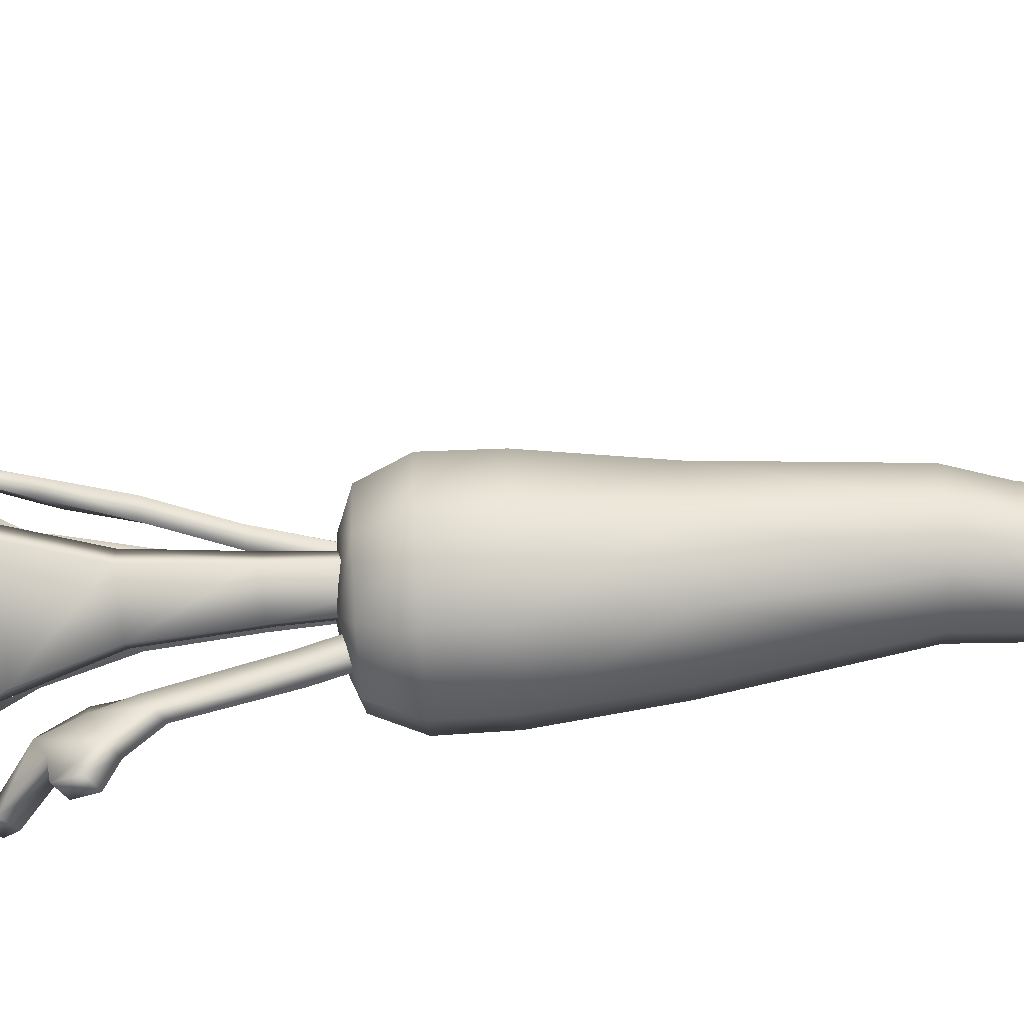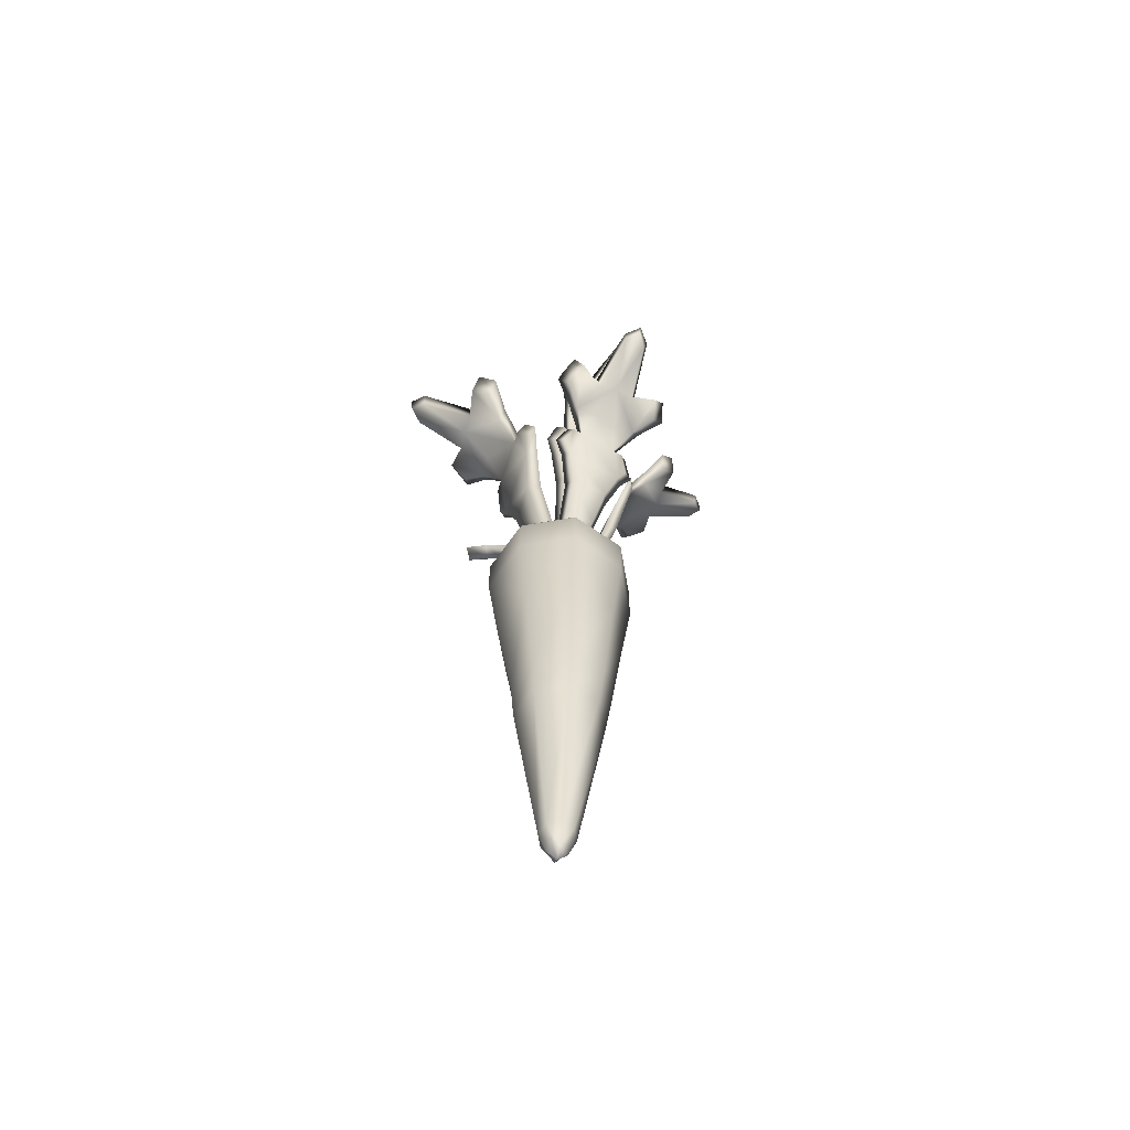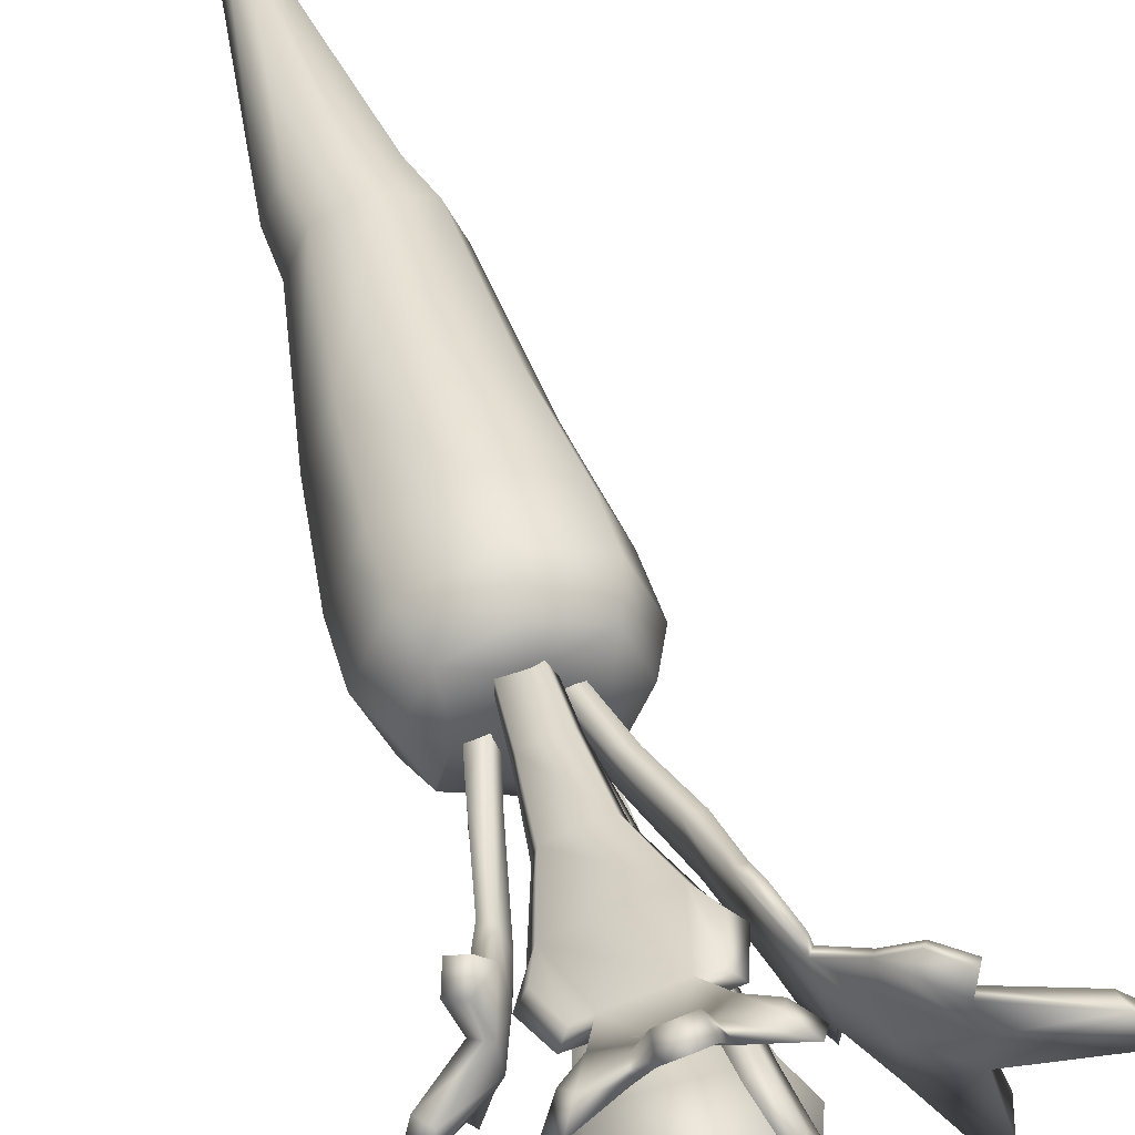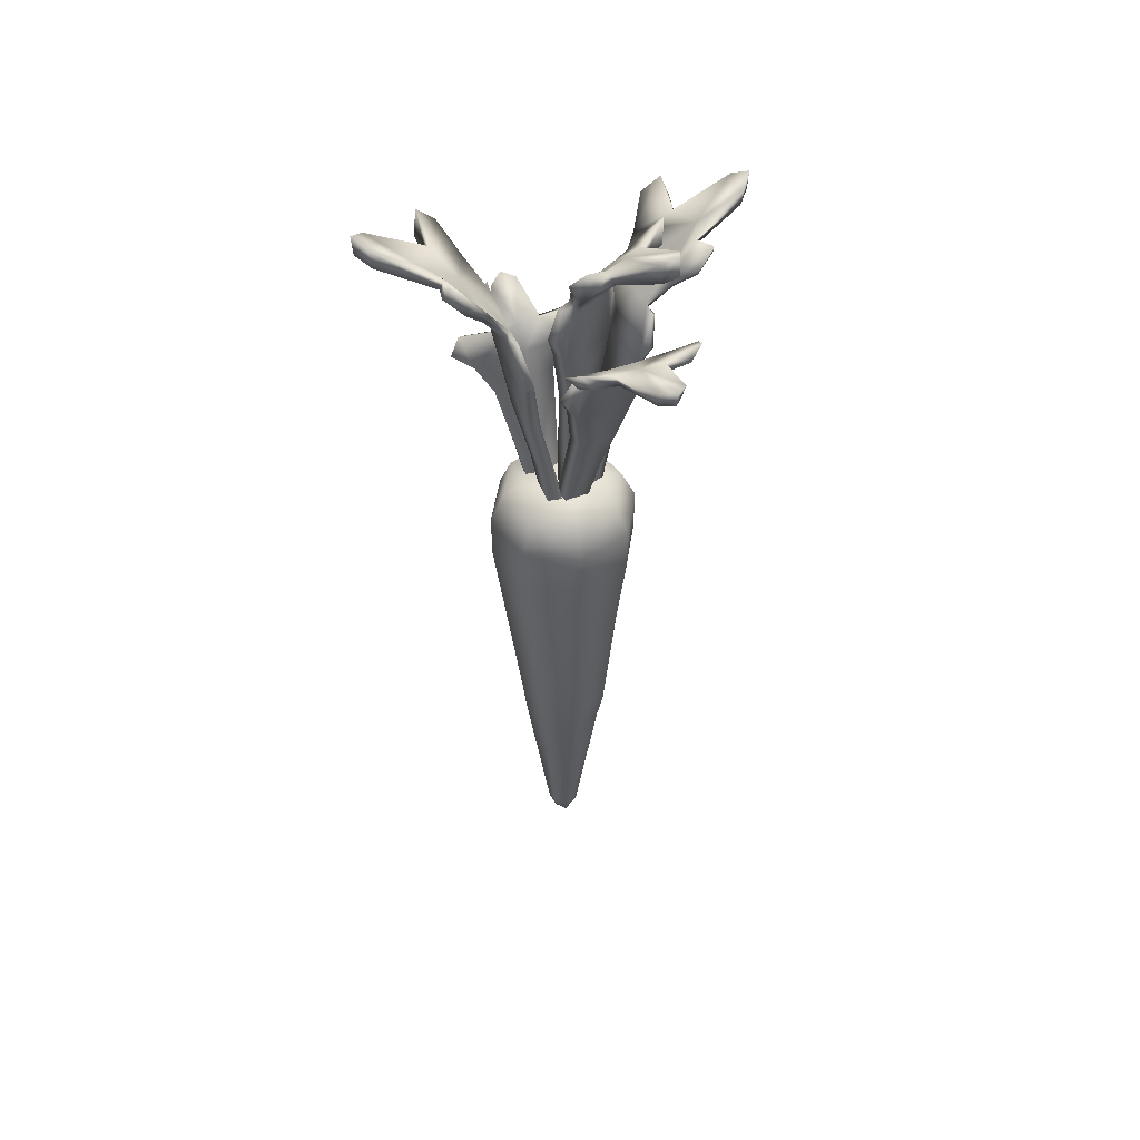
<metadata>
{"format":"obj","ext":"obj","renderer":"f3d","projection":"perspective","resolution":1024,"background":"white","views":[{"elev":-78.7,"azim":-86.9,"up":"+Z"},{"elev":-65.0,"azim":-102.6,"up":"+Y"},{"elev":47.6,"azim":163.9,"up":"+Z"},{"elev":47.6,"azim":-104.3,"up":"+Y"}]}
</metadata>
<code>
o Carrot_Cylinder.064
v 0.01581 0.2421 0.06118
v 0.003039 0.2417 0.06393
v 0.001832 0.2466 0.06854
v 0.01781 0.247 0.06535
v 0.03919 0.2568 0.06618
v 0.02249 0.2748 0.1064
v 0.03756 0.2663 0.07648
v 0.02806 0.243 0.05795
v 0.03265 0.2084 0.04122
v 0.02749 0.2263 0.04631
v 0.02031 0.2255 0.04807
v 0.0179 0.1644 0.03833
v 0.0271 0.1953 0.04039
v 0.01324 0.1271 0.03068
v 0.007979 0.06466 0.02133
v -0.01767 0.2543 0.07702
v 0.01039 0.2742 0.1087
v -0.01326 0.2642 0.08618
v -0.009479 0.2418 0.06576
v -0.0178 0.2072 0.05323
v -0.01189 0.2263 0.05552
v 0.01761 0.2792 0.1142
v -0.00405 0.2255 0.05392
v -0.01183 0.194 0.05007
v -0.003217 0.1629 0.04361
v 0.001277 0.2584 0.08083
v -0.003592 0.06397 0.02362
v -0.002886 0.1255 0.03447
v 0.0222 0.2593 0.07684
v 0.0119 0.2603 0.08
v 0.04564 0.266 0.06229
v 0.04334 0.2765 0.07278
v 0.01795 0.2902 0.115
v 0.02424 0.2857 0.1068
v 0.02434 0.2669 0.07458
v 0.03207 0.2502 0.0548
v 0.0376 0.2118 0.03606
v 0.03157 0.2305 0.04182
v 0.01939 0.1643 0.03084
v 0.01235 0.2658 0.08456
v 0.02269 0.2316 0.04494
v 0.03048 0.1987 0.03458
v 0.01355 0.1247 0.02291
v 0.006653 0.06028 0.01223
v -0.02533 0.2632 0.07518
v -0.02007 0.2739 0.08431
v 0.009111 0.2851 0.1096
v -0.001737 0.2658 0.07931
v -0.01479 0.2487 0.06384
v -0.02328 0.2113 0.0499
v -0.01674 0.2305 0.05263
v -0.007042 0.1626 0.0369
v -0.007807 0.2316 0.05166
v -0.01702 0.1972 0.04547
v -0.006503 0.1229 0.02723
v -0.007761 0.05954 0.0148
v -0.002951 0.07327 -0.003369
v -0.01712 0.1267 0.001497
v -0.03786 0.1905 -0.001263
v -0.04486 0.2186 0.008702
v -0.02807 0.1602 0.003107
v -0.046 0.2185 0.000526
v -0.0429 0.2029 -0.006311
v -0.05841 0.2333 -0.000548
v -0.07536 0.2458 0.01472
v -0.1086 0.2594 0.02777
v -0.08108 0.2543 -0.004834
v -0.07104 0.2462 -0.01121
v -3e-06 0.07255 0.01239
v -0.01223 0.1264 0.02346
v -0.02551 0.1874 0.042
v -0.03722 0.2158 0.03644
v -0.07406 0.2458 0.02924
v -0.0212 0.1593 0.03202
v -0.03372 0.2141 0.04446
v -0.02719 0.1979 0.04909
v -0.04809 0.2302 0.05064
v -0.06996 0.2442 0.04322
v -0.1054 0.2585 0.0443
v -0.1145 0.2625 0.03773
v -0.06789 0.2505 0.06446
v -0.0563 0.2419 0.06635
v -0.07594 0.2395 0.02931
v -0.07238 0.2378 0.04047
v -0.02502 0.1282 0.005627
v -0.01259 0.07614 0.001472
v -0.07693 0.239 0.01761
v -0.03538 0.1598 0.007341
v -0.04281 0.1869 0.003336
v -0.04724 0.2129 0.01186
v -0.1134 0.2532 0.03676
v -0.04907 0.2143 0.00476
v -0.04645 0.1987 -0.001489
v -0.06039 0.2268 0.004892
v -0.08297 0.2451 0.002087
v -0.1075 0.25 0.02857
v -0.07291 0.2377 -0.003313
v -0.009985 0.07565 0.01413
v -0.02074 0.1281 0.02329
v -0.03187 0.1846 0.0388
v -0.02941 0.1591 0.03044
v -0.04061 0.2107 0.03402
v -0.03862 0.2107 0.04058
v -0.03285 0.1951 0.04444
v -0.05151 0.2243 0.04589
v -0.07191 0.2422 0.05763
v -0.1049 0.2493 0.04179
v -0.06053 0.2345 0.05883
v -0.05215 0.2308 0.03401
v -0.05577 0.2319 0.01657
v -0.05827 0.2255 0.01854
v -0.05515 0.2246 0.03249
v 0.005136 0.04665 0.009867
v 0.0056 0.1187 -0.004329
v 0.02021 0.2032 -0.02329
v 0.01077 0.2422 -0.03166
v 0.007671 0.1638 -0.01514
v 0.02098 0.241 -0.0314
v 0.02794 0.2192 -0.02734
v 0.02048 0.2618 -0.04433
v 0.008113 0.2812 -0.06373
v 0.000472 0.3031 -0.0995
v 0.02953 0.2904 -0.06659
v 0.03408 0.2782 -0.05551
v -0.0115 0.0475 0.01059
v -0.01765 0.1208 -0.002499
v -0.03496 0.2049 -0.0182
v -0.02462 0.2423 -0.0287
v -0.006965 0.2812 -0.07178
v -0.02304 0.1657 -0.01231
v -0.0351 0.241 -0.02654
v -0.04277 0.2198 -0.02096
v -0.0337 0.2634 -0.04123
v -0.02199 0.2824 -0.06236
v -0.01699 0.3038 -0.09868
v -0.008668 0.3089 -0.107
v -0.04367 0.2933 -0.0632
v -0.04785 0.2814 -0.05173
v -0.007155 0.2749 -0.06658
v -0.01923 0.2738 -0.06458
v 0.002619 0.1217 -0.01303
v 0.001772 0.0517 -0.000697
v 0.004946 0.2727 -0.06591
v 0.004376 0.1642 -0.02328
v 0.01506 0.1995 -0.02926
v 0.006876 0.2354 -0.03477
v -0.008416 0.2964 -0.106
v 0.01596 0.2362 -0.03539
v 0.02227 0.2146 -0.03191
v 0.01479 0.2539 -0.04729
v 0.02214 0.2793 -0.06973
v -0.001099 0.2908 -0.09871
v 0.02572 0.2682 -0.05875
v -0.01161 0.05248 0.000131
v -0.01613 0.1235 -0.0112
v -0.03027 0.2011 -0.02424
v -0.02022 0.1659 -0.02053
v -0.02147 0.2354 -0.03187
v -0.02982 0.2363 -0.03097
v -0.0364 0.2159 -0.02602
v -0.0287 0.2553 -0.04418
v -0.0366 0.2818 -0.0665
v -0.01508 0.2914 -0.09794
v -0.04 0.2709 -0.05513
v -0.01656 0.2627 -0.04903
v 0.001925 0.2622 -0.05021
v 0.000402 0.2538 -0.04713
v -0.0144 0.2542 -0.04596
v 0.009721 0.08944 0.008681
v 0.02802 0.1631 0.007445
v 0.01627 0.1141 0.006659
v 0.03279 0.1808 0.01617
v 0.03751 0.1951 0.002271
v 0.05737 0.2102 -0.006895
v 0.04351 0.1935 0.02038
v 0.04016 0.1845 0.02672
v 0.008334 0.08693 -0.01159
v 0.02259 0.1567 -0.02891
v 0.03534 0.1955 -0.01204
v 0.01444 0.1115 -0.01754
v 0.02977 0.1707 -0.03873
v 0.03678 0.19 -0.02581
v 0.05657 0.2071 -0.02196
v 0.06064 0.2133 -0.01561
v 0.04046 0.187 -0.04549
v 0.03681 0.1764 -0.05103
v 0.04175 0.1907 -0.01242
v 0.04325 0.185 -0.02476
v 0.01791 0.0889 0.005485
v 0.04406 0.1902 0.000381
v 0.02338 0.1136 0.004145
v 0.03271 0.1582 0.006032
v 0.06536 0.2066 -0.01506
v 0.0388 0.1754 0.01315
v 0.04998 0.1883 0.01654
v 0.06236 0.2036 -0.007421
v 0.04693 0.1794 0.02224
v 0.01678 0.08628 -0.01252
v 0.02214 0.1105 -0.01765
v 0.02854 0.1522 -0.02776
v 0.0366 0.1658 -0.03655
v 0.04696 0.1818 -0.04226
v 0.06152 0.2004 -0.0208
v 0.04361 0.1714 -0.04744
v 0.02885 0.1786 -0.008149
v 0.03587 0.1726 -0.01155
v 0.01533 0.08952 -0.004462
v 0.02389 0.1626 -0.007288
v 0.006992 0.09012 -0.002594
v 0.0135 0.115 -0.004106
v 0.02082 0.1142 -0.006502
v 0.02881 0.1575 -0.009878
v 0.000531 -0.007878 -0.03177
v 0.000698 0.09366 -0.03049
v 0.02736 -0.007878 -0.02065
v 0.02651 0.09366 -0.0198
v 0.03848 -0.007878 0.006176
v 0.0372 0.09366 0.006018
v 0.02736 -0.007878 0.03301
v 0.02651 0.09366 0.03183
v 0.000531 -0.007878 0.04412
v 0.000698 0.09366 0.04251
v -0.0263 -0.007878 0.03301
v -0.0251 0.09366 0.03182
v -0.03741 -0.007878 0.006176
v -0.03579 0.09366 0.006018
v -0.0263 -0.007878 -0.02065
v -0.02511 0.09366 -0.01979
v 0.02682 0.09366 -0.01903
v 0.000886 0.09928 -0.01574
v 0.000886 0.09927 0.02741
v -0.02068 0.09927 0.005838
v 0.000883 0.1021 0.005827
v 0.0226 0.09928 0.005839
v 0.002581 -0.2194 -0.003813
v 0.009658 -0.2195 -0.000887
v 0.01259 -0.2195 0.006176
v 0.009658 -0.2195 0.01324
v 0.002581 -0.2193 0.01617
v -0.004497 -0.2192 0.01324
v -0.007428 -0.2192 0.006176
v -0.004497 -0.2192 -0.000887
v 0.003008 -0.2329 0.01145
v 0.003008 -0.2329 0.000906
v -0.002272 -0.2328 0.006176
v 0.003163 -0.2378 0.006176
v 0.008289 -0.233 0.006176
v 0.02558 -0.1105 0.006176
v 0.01808 -0.1103 -0.01191
v -0.01816 -0.1095 0.02426
v -4.3e-05 -0.1099 0.03175
v -4.3e-05 -0.1099 -0.0194
v -0.01816 -0.1095 -0.01191
v 0.01808 -0.1103 0.02426
v -0.02566 -0.1093 0.006176
v 0.000463 0.07434 -0.03883
v 0.000534 0.04545 -0.03845
v 0.03209 0.04545 -0.02538
v 0.03234 0.07434 -0.02563
v 0.04516 0.04545 0.006174
v 0.04554 0.07434 0.006243
v 0.03209 0.04545 0.03773
v 0.03234 0.07434 0.03812
v 0.000534 0.04545 0.0508
v 0.000463 0.07434 0.05132
v -0.03102 0.04545 0.03773
v -0.03141 0.07434 0.03812
v -0.04409 0.04545 0.006174
v -0.04461 0.07434 0.006243
v -0.03102 0.04545 -0.02538
v -0.03141 0.07434 -0.02563
v 0.01632 -0.08574 -0.01399
v -0.003862 -0.08588 0.0347
v -0.02404 -0.08601 -0.01399
v 0.02467 -0.08569 0.006176
v -0.02404 -0.08601 0.02634
v -0.003862 -0.08588 -0.02235
v 0.01632 -0.08574 0.02634
v -0.0324 -0.08607 0.006176
v 0.008737 0.07616 0.01487
v -0.001 0.1453 0.01711
v -0.01098 0.2281 0.02668
v -0.01965 0.2648 0.023
v -0.00794 0.1889 0.02042
v -0.01655 0.2652 0.02863
v -0.0114 0.2446 0.03185
v -0.0243 0.2846 0.03521
v -0.04564 0.3028 0.03511
v -0.07824 0.3233 0.04592
v -0.03919 0.3141 0.04945
v -0.0278 0.3024 0.04794
v 0.00225 0.07485 0.00357
v -0.00935 0.1443 0.000898
v -0.0251 0.2228 -0.005842
v -0.02901 0.2604 0.002371
v -0.0522 0.3026 0.0258
v -0.01856 0.1868 -0.000889
v -0.03108 0.2582 -0.004015
v -0.0296 0.2364 -0.009592
v -0.04427 0.2795 -0.00059
v -0.0569 0.3002 0.01556
v -0.08514 0.3218 0.03388
v -0.08866 0.328 0.04309
v -0.06658 0.3079 0.001797
v -0.05867 0.2954 -0.005713
v -0.05504 0.2936 0.02766
v -0.05853 0.2912 0.01925
v -0.01044 0.1478 0.01944
v -0.002374 0.08066 0.01788
v -0.04962 0.2932 0.03516
v -0.01715 0.1889 0.02243
v -0.01876 0.224 0.02735
v -0.02499 0.2574 0.02327
v -0.08824 0.3152 0.04376
v -0.02246 0.2596 0.02837
v -0.01807 0.2393 0.03152
v -0.03018 0.276 0.03396
v -0.04573 0.3021 0.0472
v -0.07893 0.3105 0.04548
v -0.03489 0.2912 0.04513
v -0.007491 0.07967 0.008414
v -0.01685 0.1472 0.006242
v -0.02957 0.2198 0.000356
v -0.02515 0.1874 0.00525
v -0.03188 0.2538 0.006704
v -0.03384 0.254 0.001727
v -0.03255 0.2333 -0.002965
v -0.04571 0.2719 0.004908
v -0.06717 0.2972 0.008889
v -0.08432 0.3092 0.03587
v -0.05911 0.2857 0.001896
v -0.03829 0.2811 0.01155
v -0.0317 0.2829 0.02357
v -0.03632 0.2742 0.02481
v -0.04142 0.2727 0.01503
f 11 1 2 23
f 40 4 3
f 8 1 11
f 48 26 17 47
f 55 28 25 52
f 56 27 28 55
f 30 29 6 22
f 33 22 6 34
f 41 53 3 4
f 40 48 47 33
f 49 19 16 45
f 4 36 41
f 18 16 19 26
f 32 31 36 35
f 21 20 24 23
f 54 42 39 52
f 15 14 28 27
f 53 41 42 54
f 40 33 34 35
f 24 25 12 13
f 39 12 14 43
f 25 28 14 12
f 36 4 40 35
f 8 5 7 29
f 30 1 8 29
f 46 18 26 48
f 36 8 11 41
f 54 50 51 53
f 53 23 19 49
f 30 26 19 2
f 50 20 21 51
f 43 14 15 44
f 3 49 48 40
f 38 10 9 37
f 23 24 13 11
f 30 22 17 26
f 47 17 22 33
f 42 13 12 39
f 2 1 30
f 41 11 10 38
f 52 25 24 54
f 37 9 13 42
f 35 29 7 32
f 23 2 19
f 45 16 18 46
f 49 45 46 48
f 32 7 5 31
f 3 53 49
f 54 24 20 50
f 31 5 8 36
f 34 6 29 35
f 51 21 23 53
f 44 56 55 43
f 38 37 42 41
f 52 39 43 55
f 13 9 10 11
f 69 57 58 70
f 59 71 74 61
f 61 74 70 58
f 75 76 71 72
f 72 60 110 109
f 77 109 73 78
f 81 82 77 78
f 73 65 66 80
f 92 93 89 90
f 95 97 94 87
f 73 80 79 78
f 60 72 71 59
f 98 99 85 86
f 89 88 101 100
f 88 85 99 101
f 100 104 103 102
f 83 87 94 111
f 111 112 83
f 105 108 106 84
f 83 91 96 87
f 64 68 67 65
f 83 84 107 91
f 90 89 100 102
f 79 107 84 78
f 57 86 85 58
f 64 94 97 68
f 77 105 102 72
f 59 89 93 63
f 71 100 101 74
f 81 106 108 82
f 65 87 96 66
f 60 90 94 64
f 61 88 89 59
f 68 97 95 67
f 75 103 104 76
f 78 84 106 81
f 63 93 92 62
f 72 102 103 75
f 80 91 107 79
f 67 95 87 65
f 74 101 99 70
f 62 92 90 60
f 66 96 91 80
f 58 85 88 61
f 70 99 98 69
f 82 108 105 77
f 76 104 100 71
f 59 63 62 60
f 109 77 72
f 110 60 64
f 73 109 110
f 110 64 65 73
f 105 112 102
f 90 111 94
f 102 112 111 90
f 83 112 105 84
f 125 113 114 126
f 115 127 130 117
f 117 130 126 114
f 131 132 127 128
f 128 116 166 165
f 133 165 129 134
f 137 138 133 134
f 129 121 122 136
f 148 149 145 146
f 151 153 150 143
f 129 136 135 134
f 116 128 127 115
f 154 155 141 142
f 145 144 157 156
f 144 141 155 157
f 156 160 159 158
f 139 143 150 167
f 167 168 139
f 161 164 162 140
f 139 147 152 143
f 120 124 123 121
f 139 140 163 147
f 146 145 156 158
f 135 163 140 134
f 113 142 141 114
f 120 150 153 124
f 133 161 158 128
f 115 145 149 119
f 127 156 157 130
f 137 162 164 138
f 121 143 152 122
f 116 146 150 120
f 117 144 145 115
f 124 153 151 123
f 131 159 160 132
f 134 140 162 137
f 119 149 148 118
f 128 158 159 131
f 136 147 163 135
f 123 151 143 121
f 130 157 155 126
f 118 148 146 116
f 122 152 147 136
f 114 141 144 117
f 126 155 154 125
f 138 164 161 133
f 132 160 156 127
f 115 119 118 116
f 165 133 128
f 166 116 120
f 129 165 166
f 166 120 121 129
f 161 168 158
f 146 167 150
f 158 168 167 146
f 139 168 161 140
f 192 191 211 212
f 171 210 209 169
f 181 205 179 182
f 185 186 181 182
f 179 173 174 184
f 195 197 194 190
f 179 184 183 182
f 170 171 191 192
f 191 189 207 211
f 187 190 194 206
f 212 206 194 192
f 201 204 202 188
f 187 193 196 190
f 172 176 175 173
f 187 188 203 193
f 183 203 188 182
f 172 194 197 176
f 181 201 200 178
f 185 202 204 186
f 173 190 196 174
f 170 192 194 172
f 178 200 199 180
f 176 197 195 175
f 182 188 202 185
f 184 193 203 183
f 175 195 190 173
f 180 199 198 177
f 174 196 193 184
f 169 189 191 171
f 186 204 201 181
f 212 211 199 200
f 178 208 205 181
f 205 172 173 179
f 206 212 200 201
f 187 206 201 188
f 170 208 210 171
f 205 208 170 172
f 210 208 178 180
f 209 210 180 177
f 211 207 198 199
f 227 270 257 213
f 217 260 262 219
f 219 262 264 221
f 221 264 266 223
f 223 266 268 225
f 225 268 270 227
f 216 230 233 234 229
f 213 257 258 215
f 249 248 237 236
f 215 258 260 217
f 229 234 218
f 220 231 222
f 224 232 226
f 228 230 214
f 231 233 232 224
f 214 230 216
f 222 231 224
f 234 233 231 220
f 226 232 228
f 218 234 220
f 232 233 230 228
f 269 226 228 271
f 267 224 226 269
f 265 222 224 267
f 263 220 222 265
f 261 218 220 263
f 259 216 229 218 261
f 256 214 216 259
f 235 244 242
f 251 250 240 239
f 253 252 235 242
f 252 249 236 235
f 248 254 238 237
f 250 255 241 240
f 254 251 239 238
f 255 253 242 241
f 279 274 253 255
f 242 245 241
f 240 243 239
f 239 243 238
f 238 247 237
f 236 244 235
f 236 247 246 244
f 243 240 245 246
f 246 245 242 244
f 237 247 236
f 241 245 240
f 246 247 238 243
f 278 273 251 254
f 276 279 255 250
f 275 278 254 248
f 277 272 249 252
f 274 277 252 253
f 273 276 250 251
f 272 275 248 249
f 271 256 257 270
f 269 271 270 268
f 267 269 268 266
f 265 267 266 264
f 263 265 264 262
f 261 263 262 260
f 259 261 260 258
f 256 259 258 257
f 271 228 214 256
f 215 217 275 272
f 221 223 276 273
f 227 213 277 274
f 213 215 272 277
f 217 219 278 275
f 223 225 279 276
f 219 221 273 278
f 225 227 274 279
f 292 293 281 280
f 282 284 297 294
f 284 281 293 297
f 298 295 294 299
f 295 332 333 283
f 300 301 296 332
f 304 301 300 305
f 296 303 289 288
f 315 313 312 316
f 318 310 317 320
f 296 301 302 303
f 283 282 294 295
f 321 309 308 322
f 312 323 324 311
f 311 324 322 308
f 323 325 326 327
f 306 334 317 310
f 334 306 335
f 328 307 329 331
f 306 310 319 314
f 287 288 290 291
f 306 314 330 307
f 313 325 323 312
f 302 301 307 330
f 280 281 308 309
f 287 291 320 317
f 300 295 325 328
f 282 286 316 312
f 294 297 324 323
f 304 305 331 329
f 288 289 319 310
f 283 287 317 313
f 284 282 312 311
f 291 290 318 320
f 298 299 327 326
f 301 304 329 307
f 286 285 315 316
f 295 298 326 325
f 303 302 330 314
f 290 288 310 318
f 297 293 322 324
f 285 283 313 315
f 289 303 314 319
f 281 284 311 308
f 293 292 321 322
f 305 300 328 331
f 299 294 323 327
f 282 283 285 286
f 332 295 300
f 333 287 283
f 296 333 332
f 333 296 288 287
f 328 325 335
f 313 317 334
f 325 313 334 335
f 306 307 328 335

</code>
